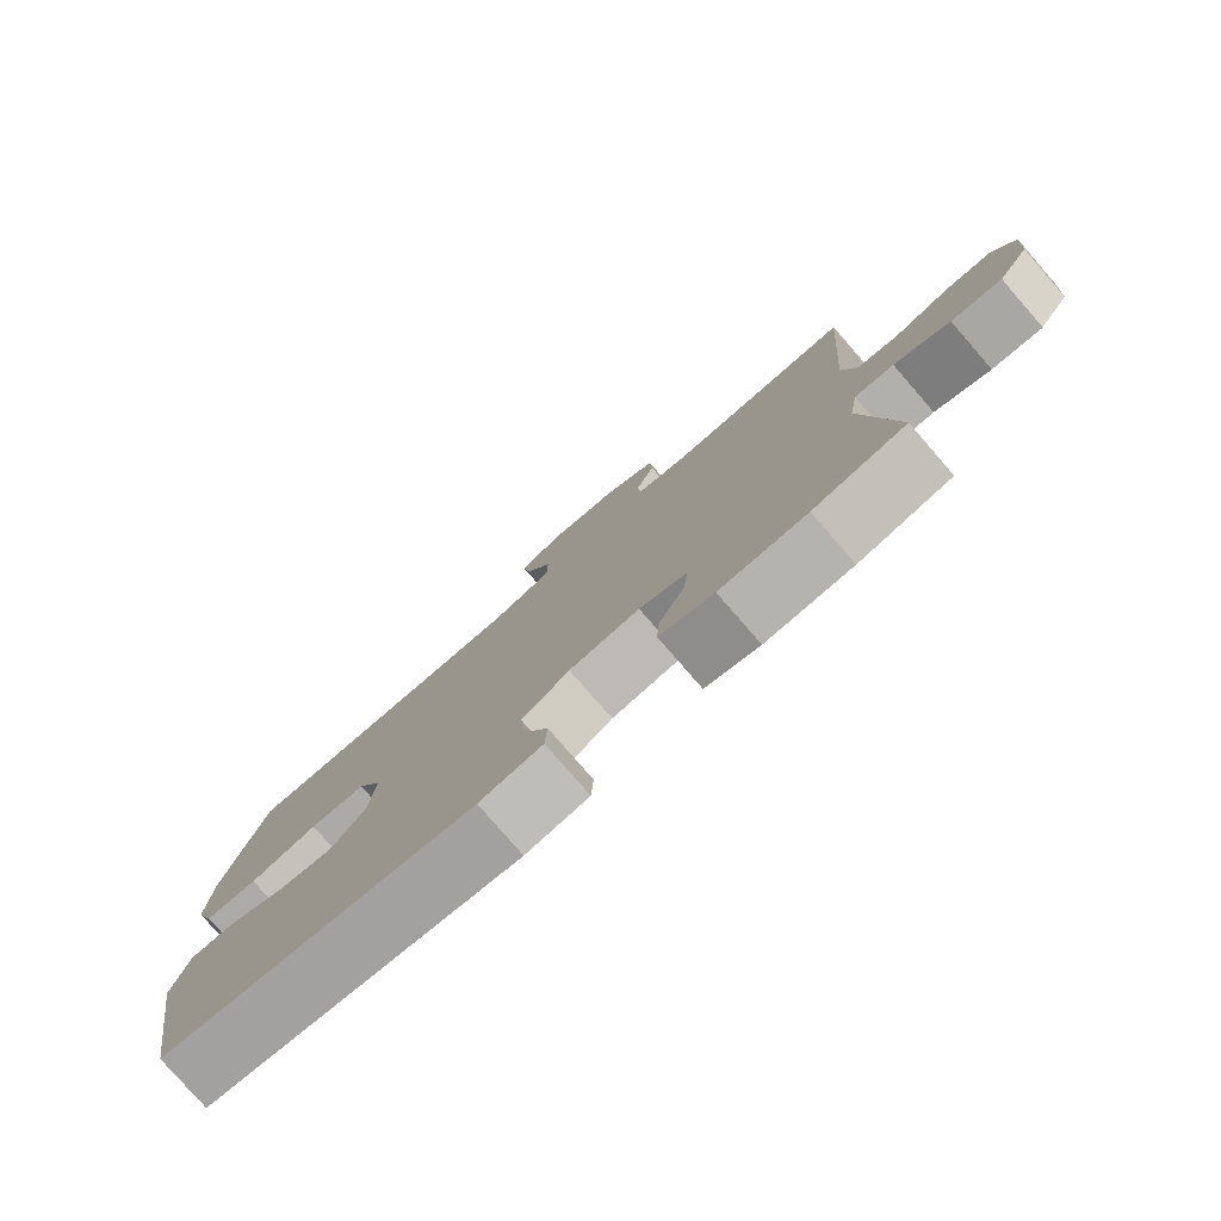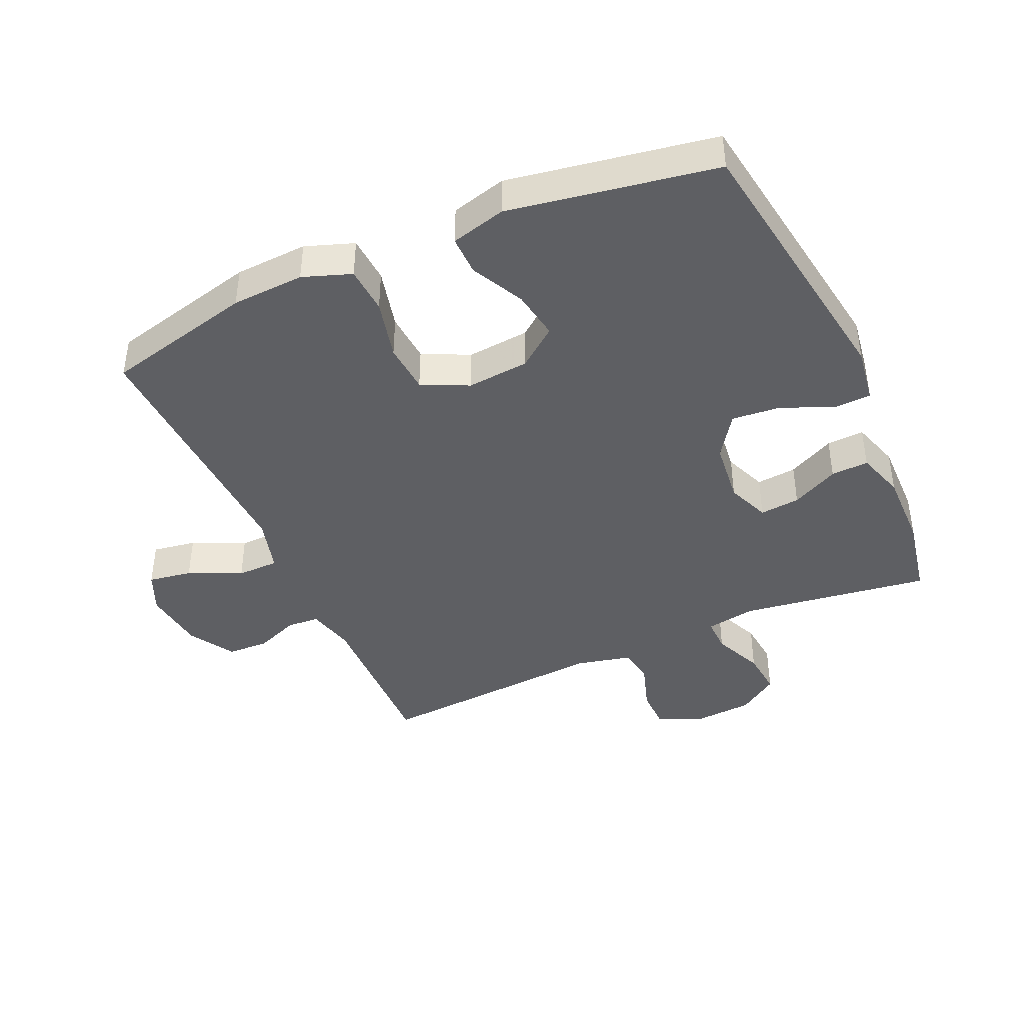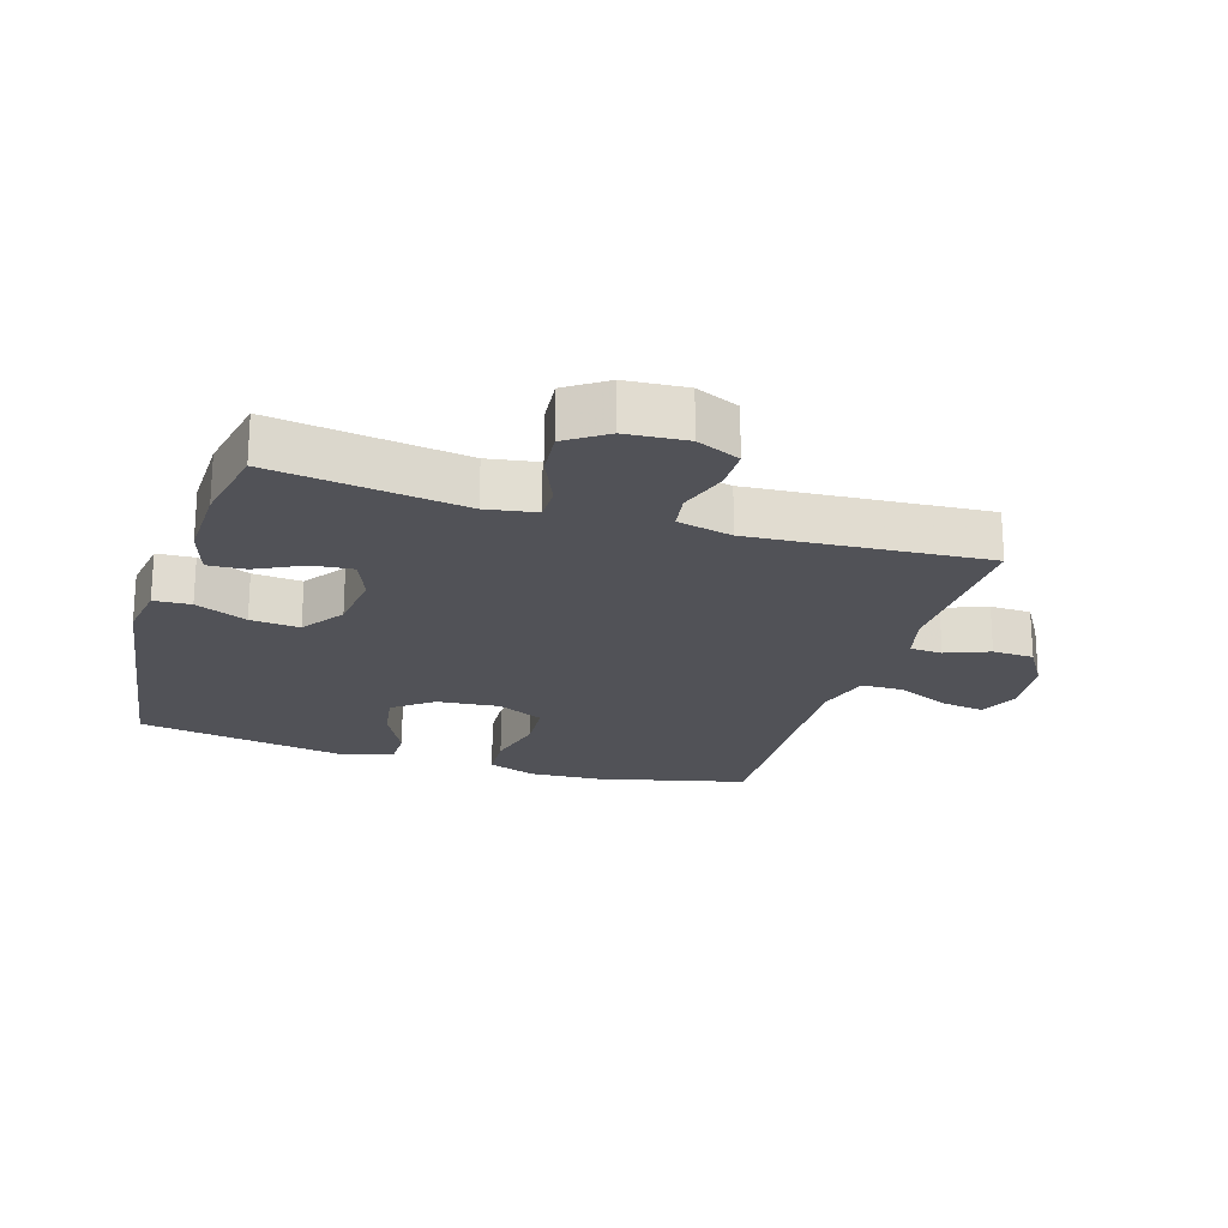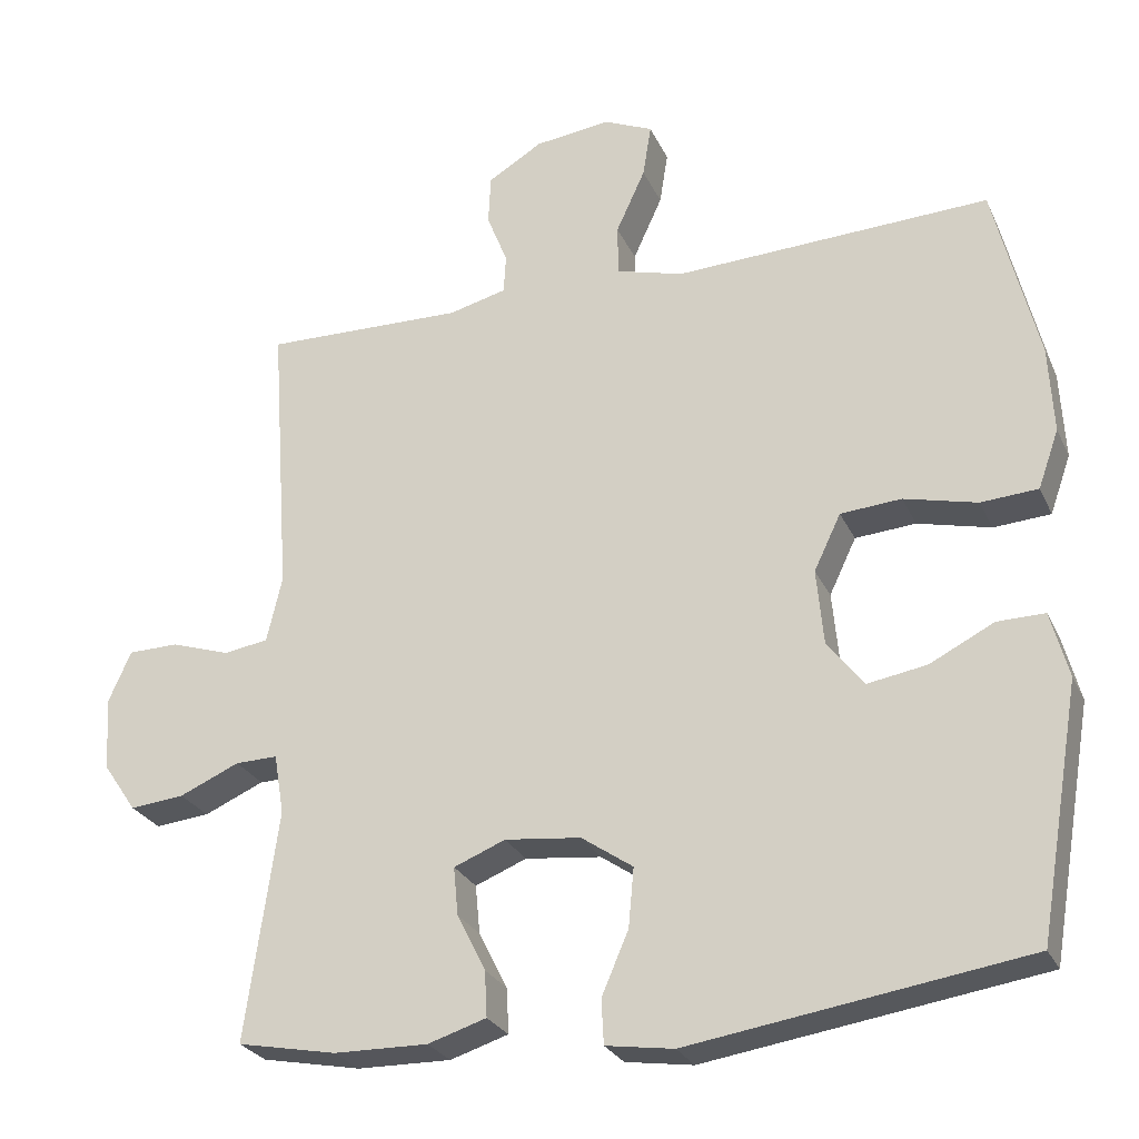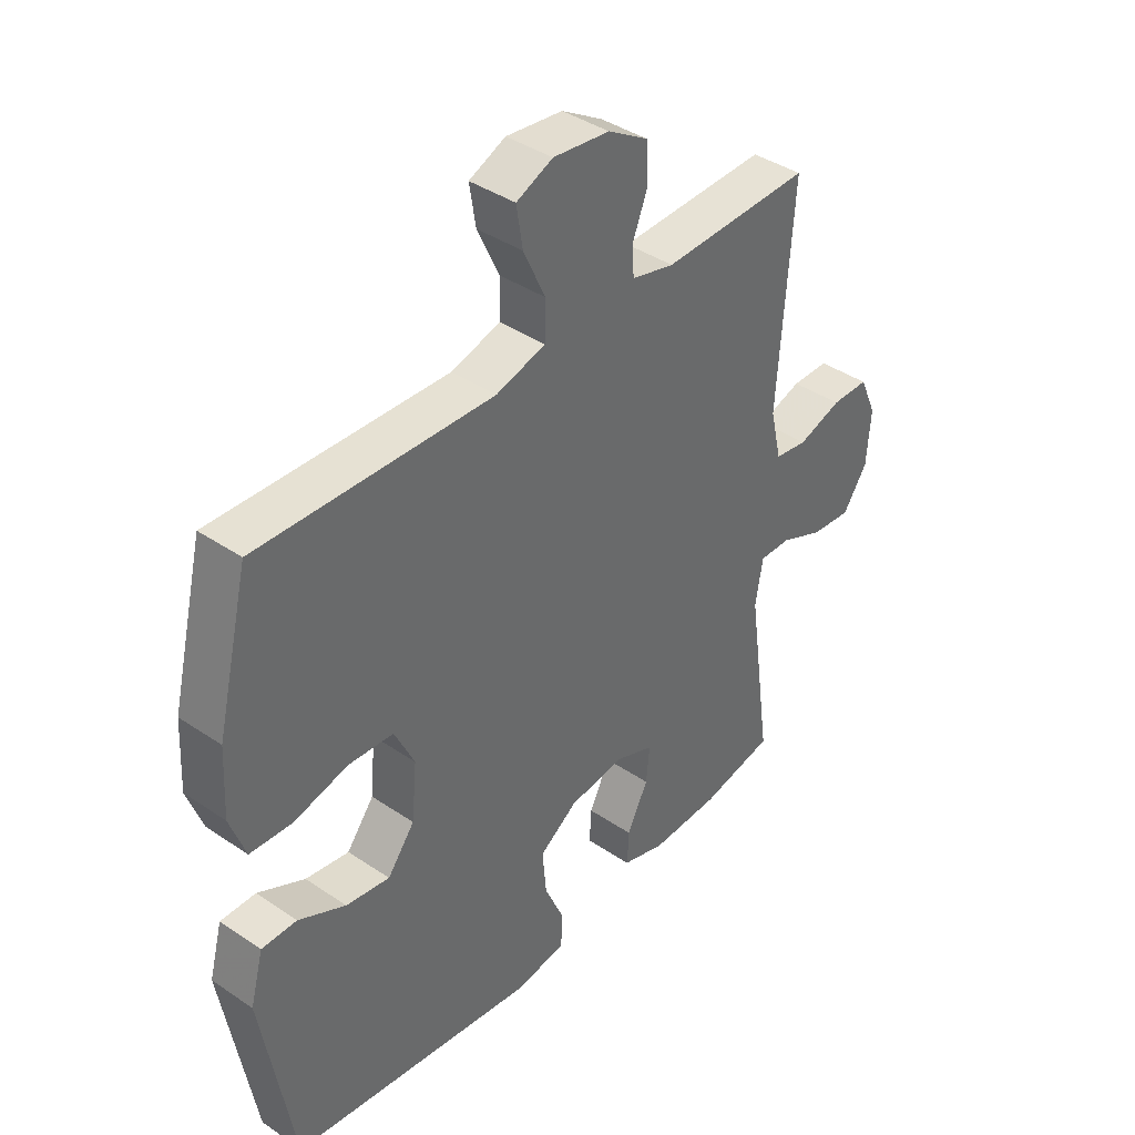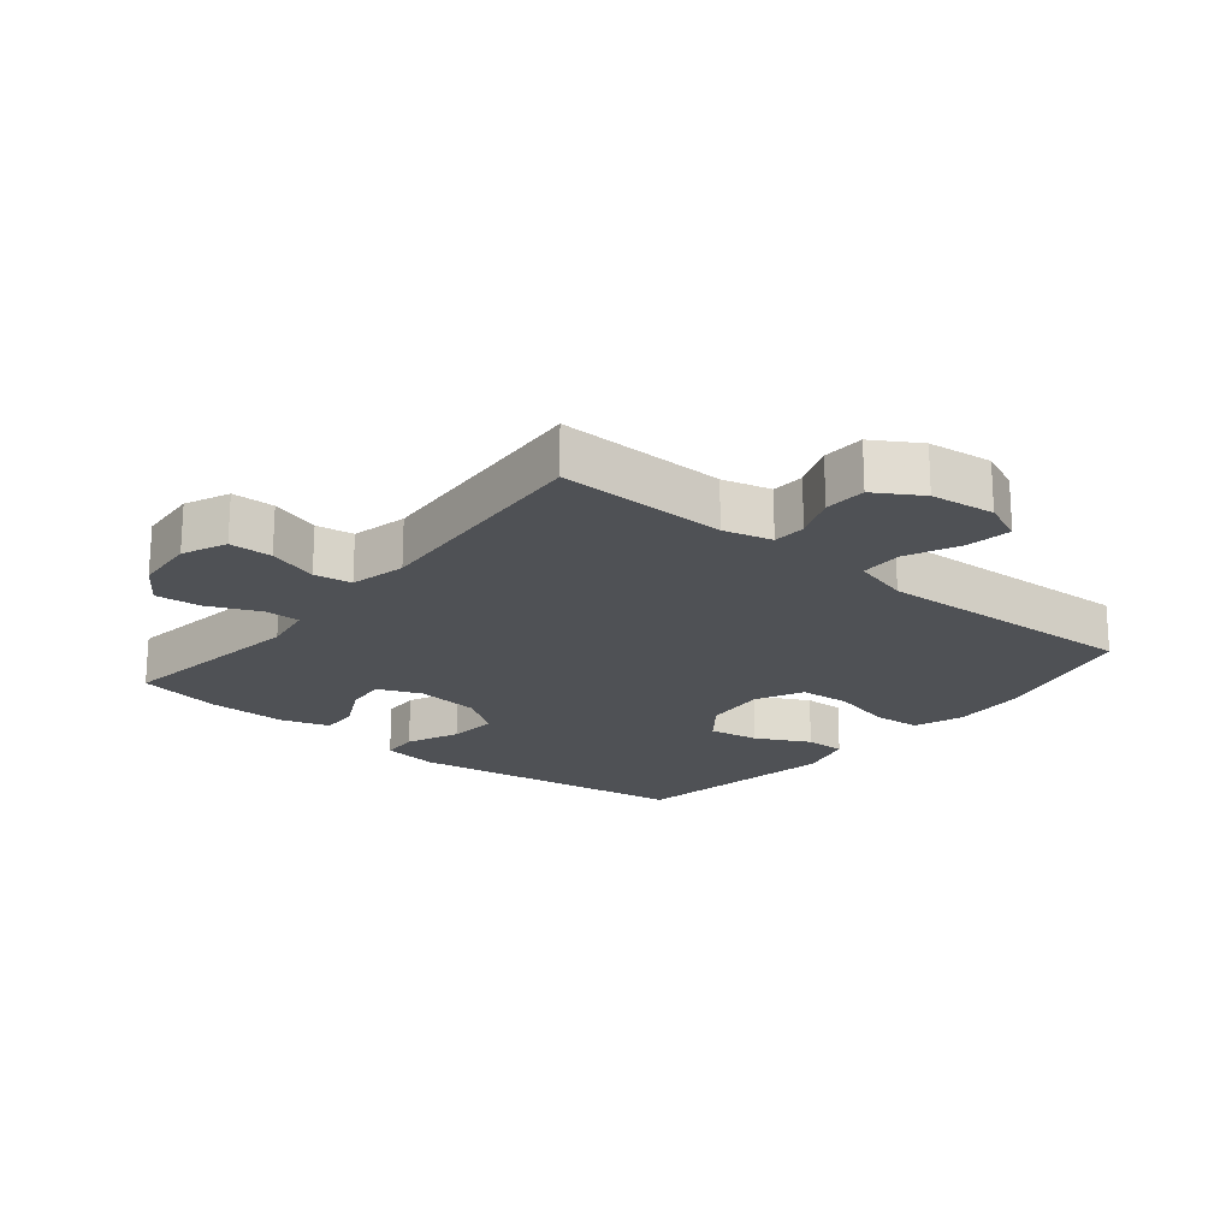
<metadata>
{"format":"obj","ext":"obj","renderer":"f3d","projection":"perspective","resolution":1024,"background":"white","views":[{"elev":-79.2,"azim":-139.0,"up":"+Z"},{"elev":-42.0,"azim":114.1,"up":"+Y"},{"elev":-21.5,"azim":-107.3,"up":"+Y"},{"elev":-26.6,"azim":20.7,"up":"+Z"},{"elev":40.0,"azim":129.9,"up":"+Z"},{"elev":-20.1,"azim":-39.2,"up":"+Y"}]}
</metadata>
<code>
v -0.5 0.07 -0.5
v -0.458 0.07 -0.201
v -0.471 0.07 -0.123
v -0.526 0.07 -0.124
v -0.604 0.07 -0.158
v -0.675 0.07 -0.165
v -0.718 0.07 -0.102
v -0.725 0.07 -0.007
v -0.695 0.07 0.061
v -0.629 0.07 0.062
v -0.552 0.07 0.037
v -0.494 0.07 0.046
v -0.474 0.07 0.132
v -0.5 0.07 0.5
v -0.238 0.07 0.494
v -0.163 0.07 0.513
v -0.16 0.07 0.564
v -0.187 0.07 0.632
v -0.184 0.07 0.697
v -0.113 0.07 0.74
v -0.014 0.07 0.752
v 0.05 0.07 0.724
v 0.039 0.07 0.655
v 0.001 0.07 0.572
v 0.002 0.07 0.506
v 0.089 0.07 0.482
v 0.226 0.07 0.488
v 0.5 0.07 0.5
v 0.557 0.07 0.266
v 0.563 0.07 0.152
v 0.536 0.07 0.076
v 0.462 0.07 0.071
v 0.367 0.07 0.094
v 0.288 0.07 0.088
v 0.253 0.07 0.015
v 0.262 0.07 -0.083
v 0.31 0.07 -0.145
v 0.387 0.07 -0.132
v 0.47 0.07 -0.09
v 0.532 0.07 -0.089
v 0.555 0.07 -0.175
v 0.5 0.07 -0.5
v 0.063 0.07 -0.566
v -0.025 0.07 -0.553
v -0.028 0.07 -0.495
v 0.007 0.07 -0.414
v 0.014 0.07 -0.337
v -0.053 0.07 -0.291
v -0.152 0.07 -0.28
v -0.219 0.07 -0.307
v -0.213 0.07 -0.37
v -0.176 0.07 -0.444
v -0.173 0.07 -0.503
v -0.249 0.07 -0.527
v -0.371 0.07 -0.525
v -0.5 0 -0.5
v -0.458 0 -0.201
v -0.471 0 -0.123
v -0.526 0 -0.124
v -0.604 0 -0.158
v -0.675 0 -0.165
v -0.718 0 -0.102
v -0.725 0 -0.007
v -0.695 0 0.061
v -0.629 0 0.062
v -0.552 0 0.037
v -0.494 0 0.046
v -0.474 0 0.132
v -0.5 0 0.5
v -0.238 0 0.494
v -0.163 0 0.513
v -0.16 0 0.564
v -0.187 0 0.632
v -0.184 0 0.697
v -0.113 0 0.74
v -0.014 0 0.752
v 0.05 0 0.724
v 0.039 0 0.655
v 0.001 0 0.572
v 0.002 0 0.506
v 0.089 0 0.482
v 0.226 0 0.488
v 0.5 0 0.5
v 0.557 0 0.266
v 0.563 0 0.152
v 0.536 0 0.076
v 0.462 0 0.071
v 0.367 0 0.094
v 0.288 0 0.088
v 0.253 0 0.015
v 0.262 0 -0.083
v 0.31 0 -0.145
v 0.387 0 -0.132
v 0.47 0 -0.09
v 0.532 0 -0.089
v 0.555 0 -0.175
v 0.5 0 -0.5
v 0.063 0 -0.566
v -0.025 0 -0.553
v -0.028 0 -0.495
v 0.007 0 -0.414
v 0.014 0 -0.337
v -0.053 0 -0.291
v -0.152 0 -0.28
v -0.219 0 -0.307
v -0.213 0 -0.37
v -0.176 0 -0.444
v -0.173 0 -0.503
v -0.249 0 -0.527
v -0.371 0 -0.525
f 54 55 1 2
f 51 52 53 54
f 50 51 54 2
f 49 50 2 3
f 48 49 3
f 43 44 45 46
f 43 46 47
f 42 43 47
f 41 42 47 48
f 38 39 40 41
f 37 38 41 48
f 30 31 32 33
f 30 33 34
f 27 28 29 30
f 26 27 30 34
f 25 26 34 35
f 21 22 23 24
f 21 24 25
f 20 21 25
f 17 18 19 20
f 16 17 20 25
f 15 16 25 35
f 13 14 15 35
f 8 9 10 11
f 8 11 12
f 7 8 12
f 4 5 6 7
f 3 4 7 12
f 36 37 48 3
f 13 35 36
f 3 12 13 36
f 57 56 110 109
f 109 108 107 106
f 57 109 106 105
f 58 57 105 104
f 58 104 103
f 101 100 99 98
f 102 101 98
f 102 98 97
f 103 102 97 96
f 96 95 94 93
f 103 96 93 92
f 88 87 86 85
f 89 88 85
f 85 84 83 82
f 89 85 82 81
f 90 89 81 80
f 79 78 77 76
f 80 79 76
f 80 76 75
f 75 74 73 72
f 80 75 72 71
f 90 80 71 70
f 90 70 69 68
f 66 65 64 63
f 67 66 63
f 67 63 62
f 62 61 60 59
f 67 62 59 58
f 58 103 92 91
f 91 90 68
f 91 68 67 58
f 1 56 57 2
f 2 57 58 3
f 3 58 59 4
f 4 59 60 5
f 5 60 61 6
f 6 61 62 7
f 7 62 63 8
f 8 63 64 9
f 9 64 65 10
f 10 65 66 11
f 11 66 67 12
f 12 67 68 13
f 13 68 69 14
f 14 69 70 15
f 15 70 71 16
f 16 71 72 17
f 17 72 73 18
f 18 73 74 19
f 19 74 75 20
f 20 75 76 21
f 21 76 77 22
f 22 77 78 23
f 23 78 79 24
f 24 79 80 25
f 25 80 81 26
f 26 81 82 27
f 27 82 83 28
f 28 83 84 29
f 29 84 85 30
f 30 85 86 31
f 31 86 87 32
f 32 87 88 33
f 33 88 89 34
f 34 89 90 35
f 35 90 91 36
f 36 91 92 37
f 37 92 93 38
f 38 93 94 39
f 39 94 95 40
f 40 95 96 41
f 41 96 97 42
f 42 97 98 43
f 43 98 99 44
f 44 99 100 45
f 45 100 101 46
f 46 101 102 47
f 47 102 103 48
f 48 103 104 49
f 49 104 105 50
f 50 105 106 51
f 51 106 107 52
f 52 107 108 53
f 53 108 109 54
f 54 109 110 55
f 55 110 56 1

</code>
